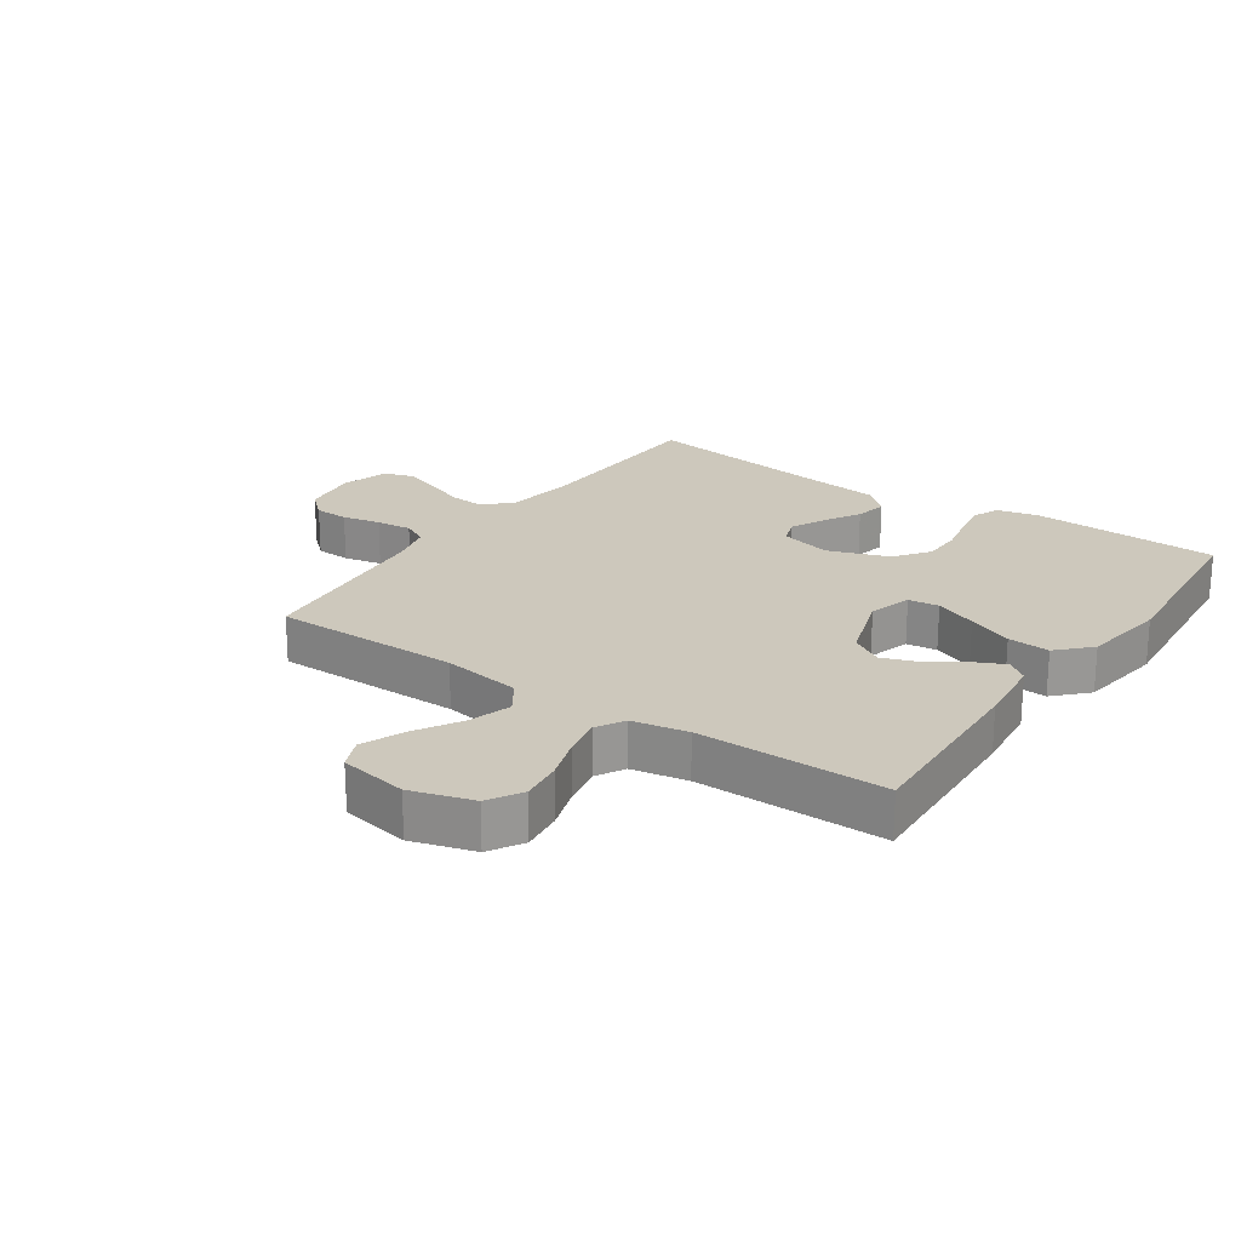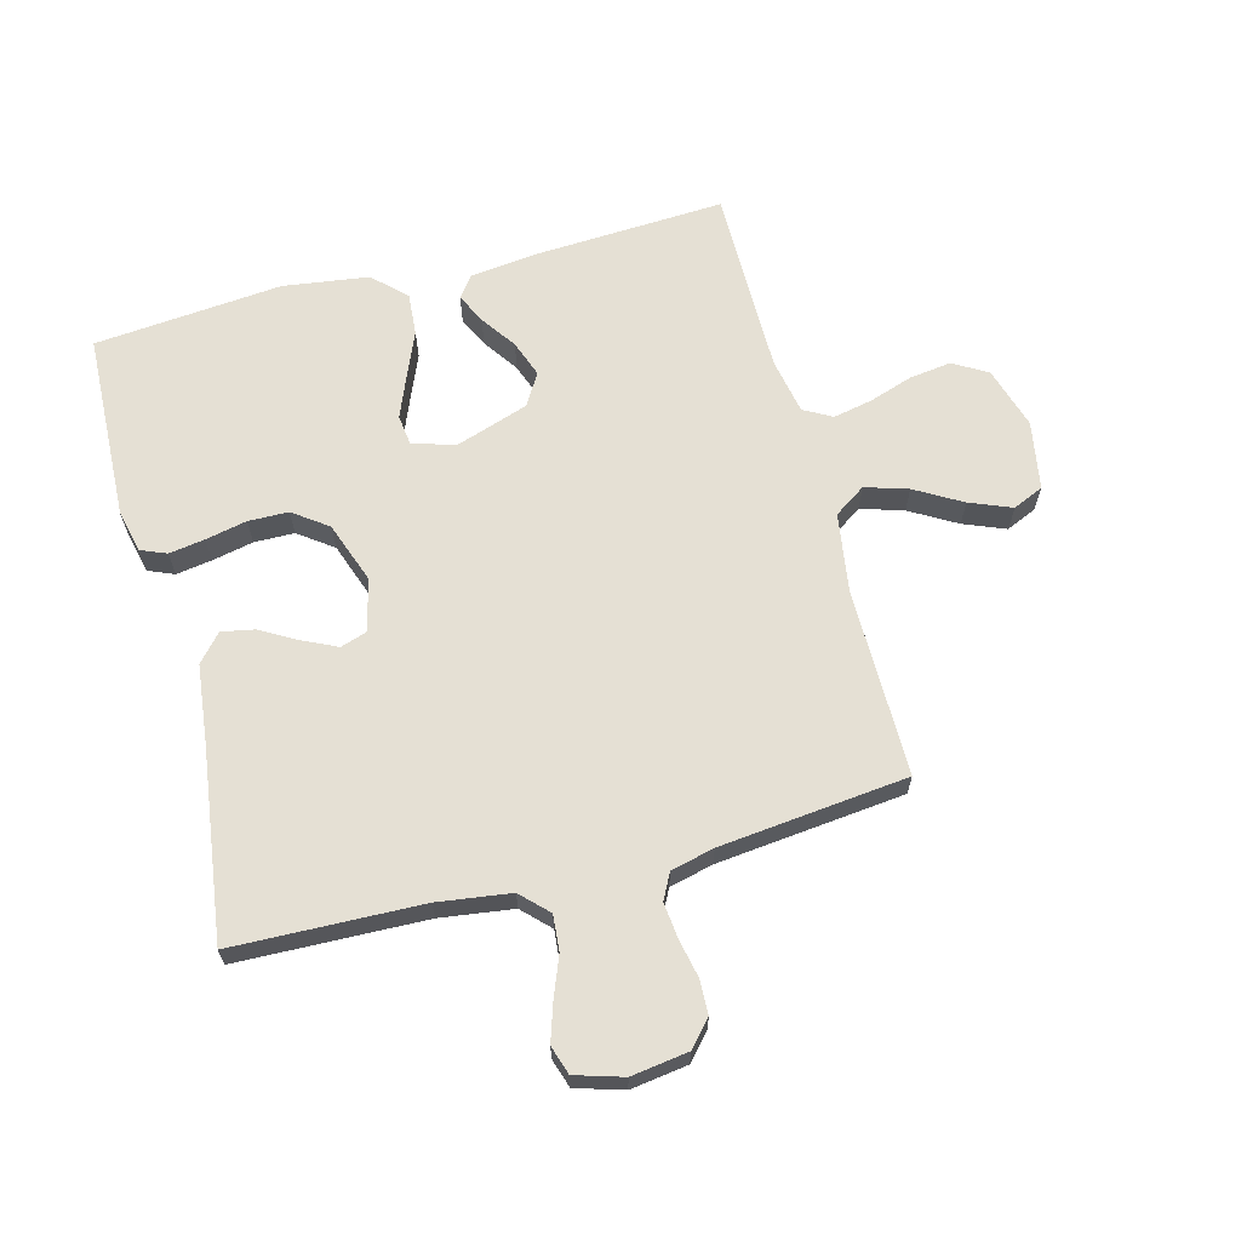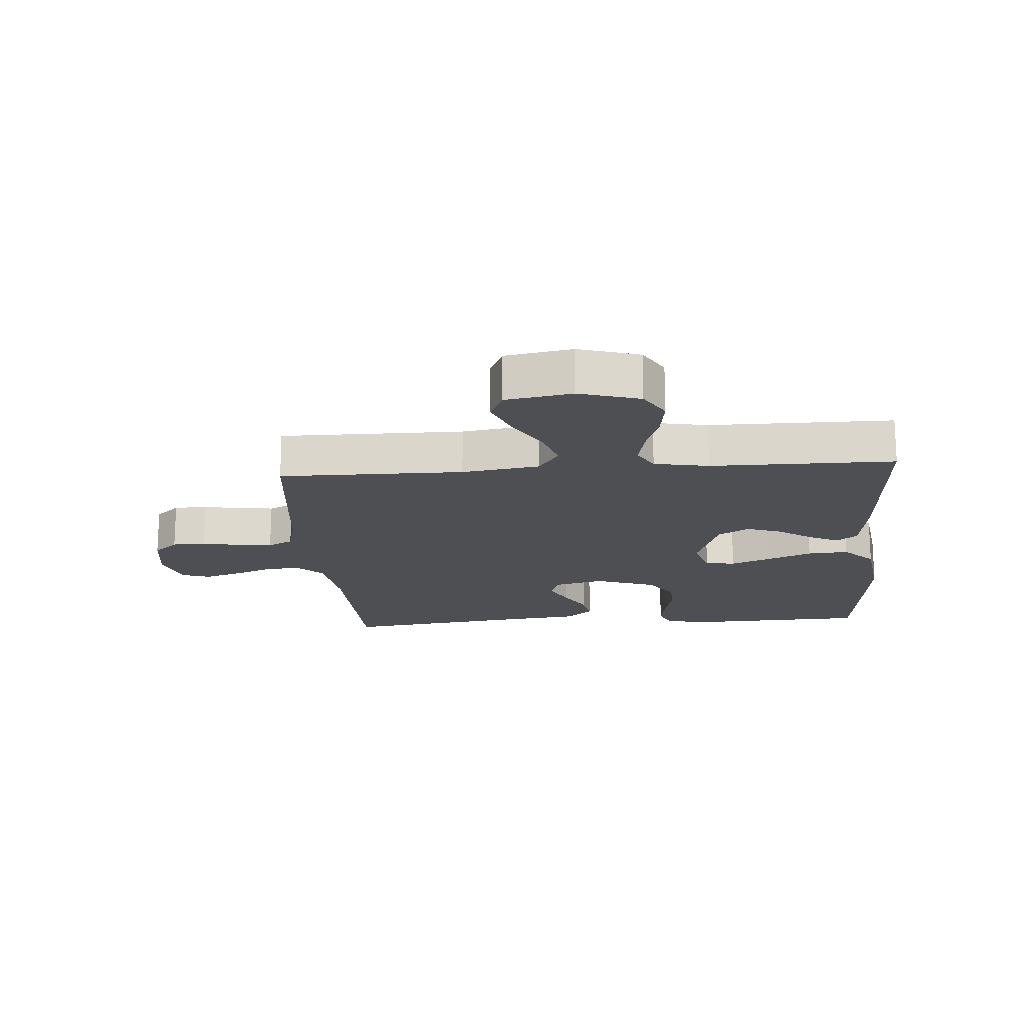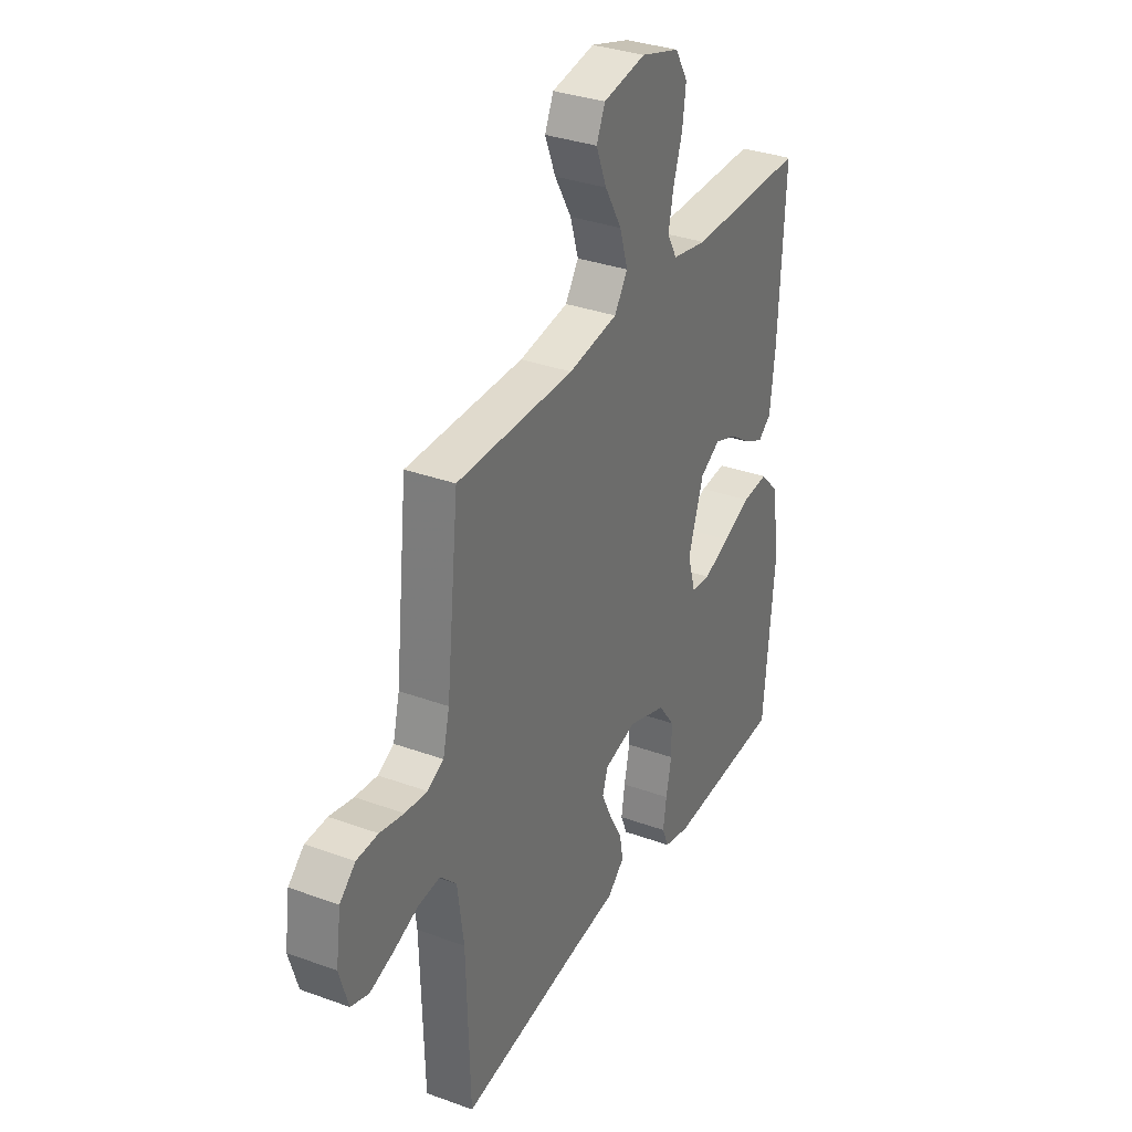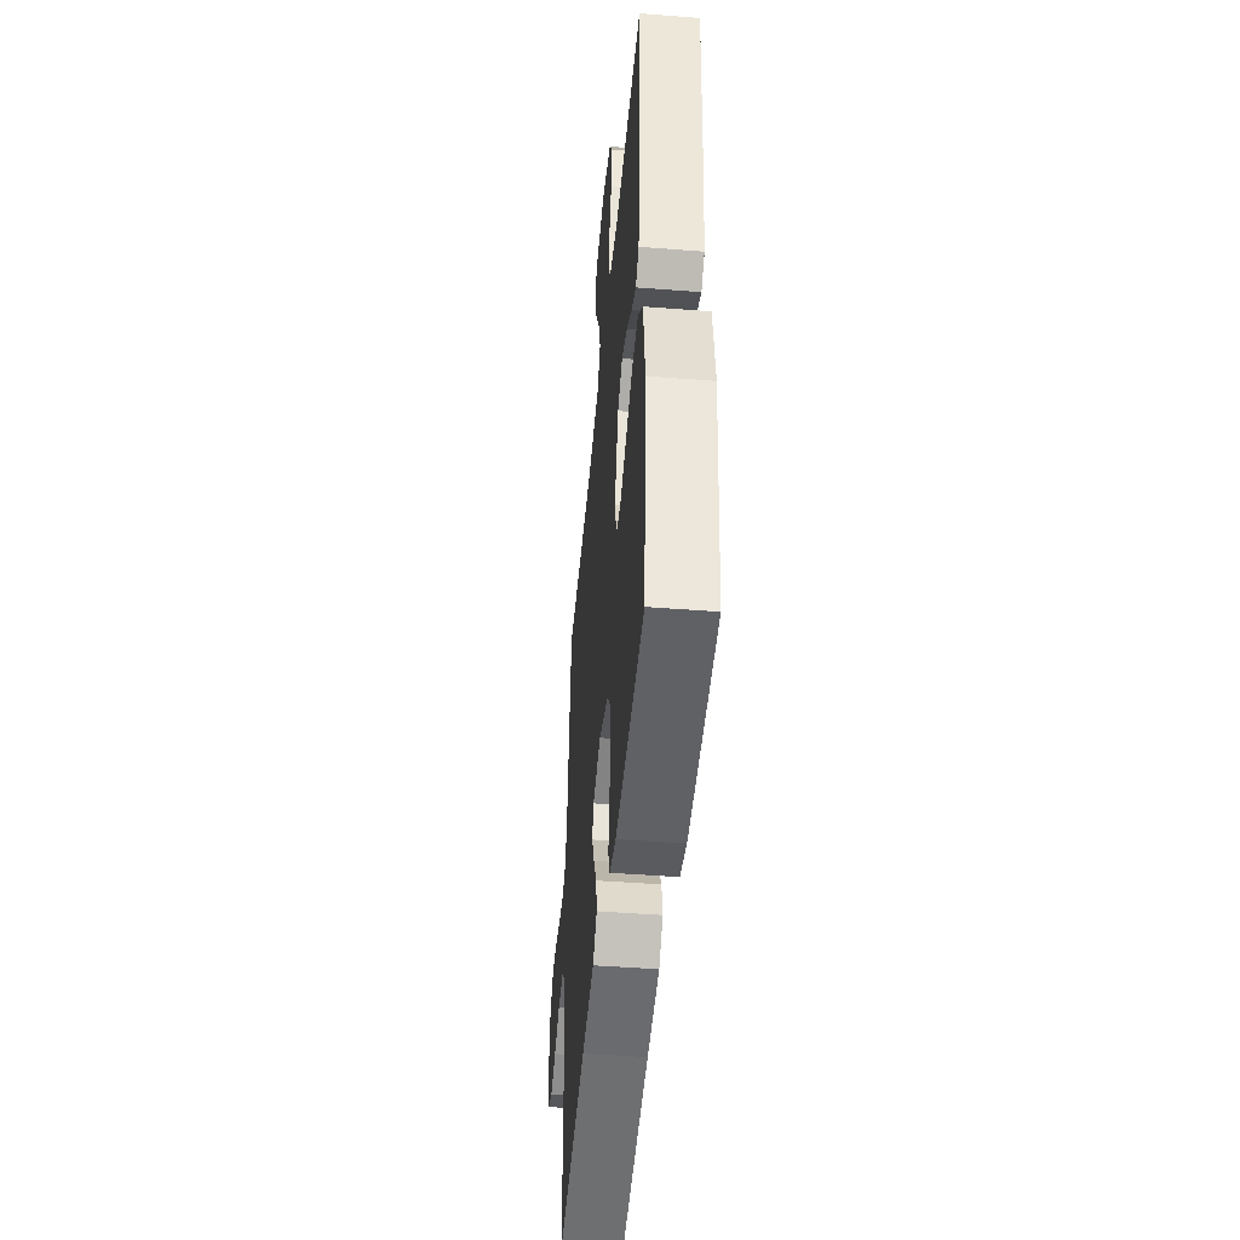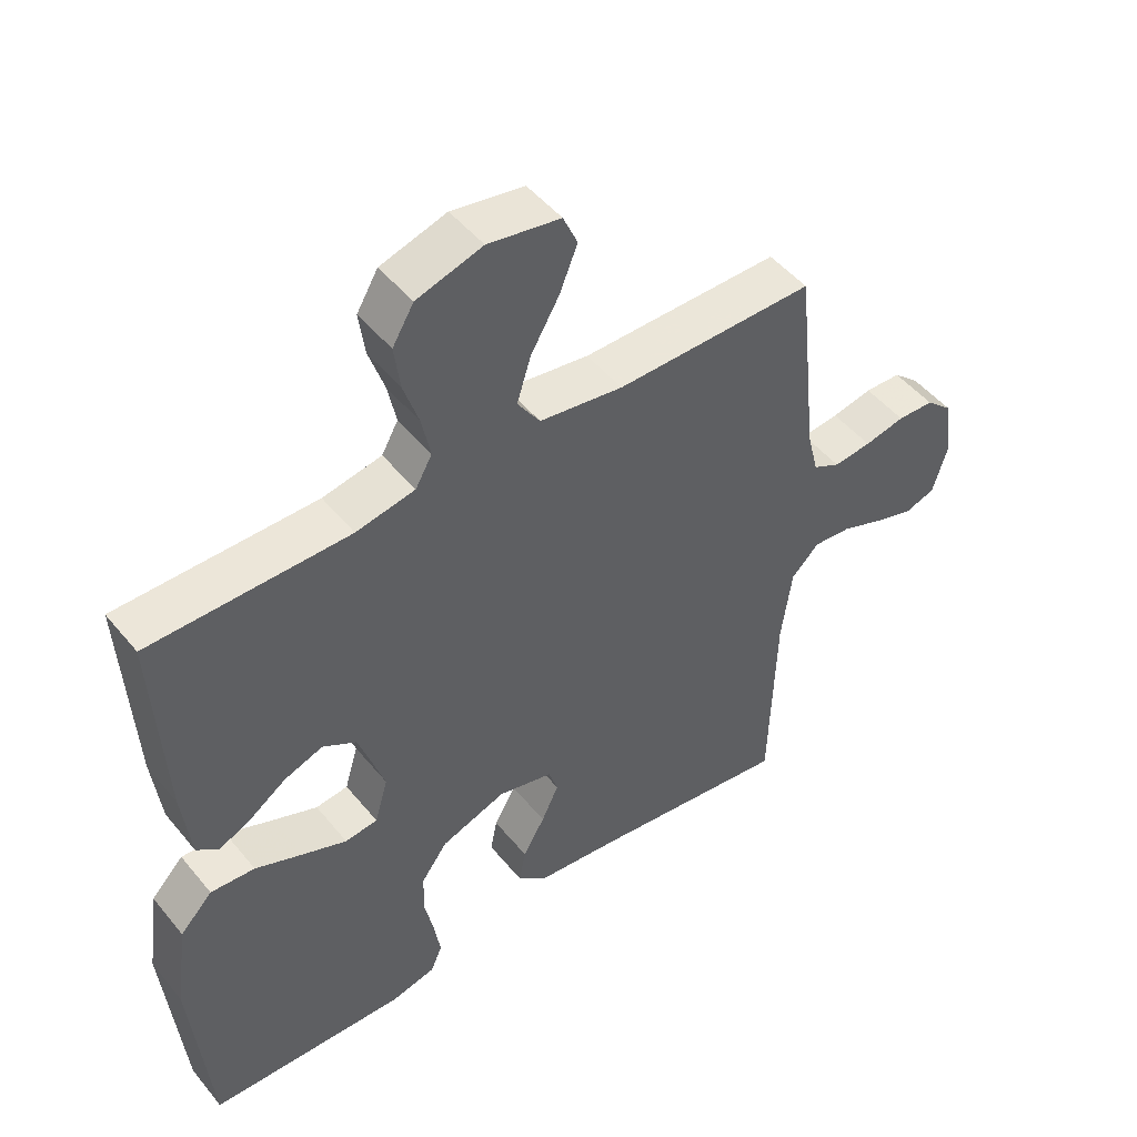
<metadata>
{"format":"obj","ext":"obj","renderer":"f3d","projection":"perspective","resolution":1024,"background":"white","views":[{"elev":22.1,"azim":34.8,"up":"+Y"},{"elev":65.2,"azim":-104.8,"up":"+Y"},{"elev":-17.5,"azim":4.3,"up":"+Y"},{"elev":33.2,"azim":-63.4,"up":"+Z"},{"elev":-46.7,"azim":84.9,"up":"+Z"},{"elev":48.7,"azim":142.6,"up":"+Z"}]}
</metadata>
<code>
v -0.5 0.07 -0.5
v -0.509 0.07 -0.2
v -0.525 0.07 -0.084
v -0.567 0.07 -0.042
v -0.624 0.07 -0.047
v -0.688 0.07 -0.072
v -0.747 0.07 -0.091
v -0.793 0.07 -0.076
v -0.816 0.07 0
v -0.803 0.07 0.091
v -0.763 0.07 0.127
v -0.708 0.07 0.129
v -0.647 0.07 0.116
v -0.59 0.07 0.11
v -0.549 0.07 0.131
v -0.532 0.07 0.2
v -0.5 0.07 0.5
v -0.2 0.07 0.499
v -0.074 0.07 0.518
v -0.04 0.07 0.568
v -0.061 0.07 0.636
v -0.104 0.07 0.71
v -0.131 0.07 0.777
v -0.109 0.07 0.826
v 0 0.07 0.845
v 0.099 0.07 0.815
v 0.131 0.07 0.761
v 0.122 0.07 0.694
v 0.099 0.07 0.625
v 0.086 0.07 0.562
v 0.111 0.07 0.517
v 0.2 0.07 0.5
v 0.5 0.07 0.5
v 0.484 0.07 0.2
v 0.471 0.07 0.089
v 0.437 0.07 0.063
v 0.389 0.07 0.086
v 0.333 0.07 0.125
v 0.275 0.07 0.146
v 0.224 0.07 0.116
v 0.185 0.07 0
v 0.205 0.07 -0.069
v 0.254 0.07 -0.075
v 0.321 0.07 -0.048
v 0.393 0.07 -0.018
v 0.46 0.07 -0.013
v 0.509 0.07 -0.064
v 0.528 0.07 -0.2
v 0.5 0.07 -0.5
v 0.2 0.07 -0.512
v 0.133 0.07 -0.496
v 0.116 0.07 -0.455
v 0.125 0.07 -0.398
v 0.139 0.07 -0.332
v 0.138 0.07 -0.268
v 0.098 0.07 -0.213
v 0 0.07 -0.178
v -0.083 0.07 -0.199
v -0.097 0.07 -0.241
v -0.071 0.07 -0.296
v -0.038 0.07 -0.354
v -0.028 0.07 -0.406
v -0.071 0.07 -0.444
v -0.2 0.07 -0.459
v -0.5 0 -0.5
v -0.509 0 -0.2
v -0.525 0 -0.084
v -0.567 0 -0.042
v -0.624 0 -0.047
v -0.688 0 -0.072
v -0.747 0 -0.091
v -0.793 0 -0.076
v -0.816 0 0
v -0.803 0 0.091
v -0.763 0 0.127
v -0.708 0 0.129
v -0.647 0 0.116
v -0.59 0 0.11
v -0.549 0 0.131
v -0.532 0 0.2
v -0.5 0 0.5
v -0.2 0 0.499
v -0.074 0 0.518
v -0.04 0 0.568
v -0.061 0 0.636
v -0.104 0 0.71
v -0.131 0 0.777
v -0.109 0 0.826
v 0 0 0.845
v 0.099 0 0.815
v 0.131 0 0.761
v 0.122 0 0.694
v 0.099 0 0.625
v 0.086 0 0.562
v 0.111 0 0.517
v 0.2 0 0.5
v 0.5 0 0.5
v 0.484 0 0.2
v 0.471 0 0.089
v 0.437 0 0.063
v 0.389 0 0.086
v 0.333 0 0.125
v 0.275 0 0.146
v 0.224 0 0.116
v 0.185 0 0
v 0.205 0 -0.069
v 0.254 0 -0.075
v 0.321 0 -0.048
v 0.393 0 -0.018
v 0.46 0 -0.013
v 0.509 0 -0.064
v 0.528 0 -0.2
v 0.5 0 -0.5
v 0.2 0 -0.512
v 0.133 0 -0.496
v 0.116 0 -0.455
v 0.125 0 -0.398
v 0.139 0 -0.332
v 0.138 0 -0.268
v 0.098 0 -0.213
v 0 0 -0.178
v -0.083 0 -0.199
v -0.097 0 -0.241
v -0.071 0 -0.296
v -0.038 0 -0.354
v -0.028 0 -0.406
v -0.071 0 -0.444
v -0.2 0 -0.459
f 61 62 63 64
f 60 61 64 1
f 59 60 1 2
f 58 59 2 3
f 57 58 3 4
f 51 52 53 54
f 49 50 51 54
f 49 54 55
f 48 49 55 56
f 44 45 46 47
f 43 44 47 48
f 42 43 48 56
f 35 36 37 38
f 35 38 39
f 32 33 34 35
f 31 32 35 39
f 30 31 39 40
f 26 27 28 29
f 26 29 30
f 25 26 30
f 24 25 30
f 21 22 23 24
f 20 21 24 30
f 19 20 30 40
f 16 17 18
f 15 16 18 19
f 10 11 12 13
f 10 13 14
f 9 10 14
f 8 9 14
f 5 6 7 8
f 5 8 14 15
f 41 42 56 57
f 41 57 4
f 40 41 4
f 15 19 40
f 4 5 15 40
f 128 127 126 125
f 65 128 125 124
f 66 65 124 123
f 67 66 123 122
f 68 67 122 121
f 118 117 116 115
f 118 115 114 113
f 119 118 113
f 120 119 113 112
f 111 110 109 108
f 112 111 108 107
f 120 112 107 106
f 102 101 100 99
f 103 102 99
f 99 98 97 96
f 103 99 96 95
f 104 103 95 94
f 93 92 91 90
f 94 93 90
f 94 90 89
f 94 89 88
f 88 87 86 85
f 94 88 85 84
f 104 94 84 83
f 82 81 80
f 83 82 80 79
f 77 76 75 74
f 78 77 74
f 78 74 73
f 78 73 72
f 72 71 70 69
f 79 78 72 69
f 121 120 106 105
f 68 121 105
f 68 105 104
f 104 83 79
f 104 79 69 68
f 1 65 66 2
f 2 66 67 3
f 3 67 68 4
f 4 68 69 5
f 5 69 70 6
f 6 70 71 7
f 7 71 72 8
f 8 72 73 9
f 9 73 74 10
f 10 74 75 11
f 11 75 76 12
f 12 76 77 13
f 13 77 78 14
f 14 78 79 15
f 15 79 80 16
f 16 80 81 17
f 17 81 82 18
f 18 82 83 19
f 19 83 84 20
f 20 84 85 21
f 21 85 86 22
f 22 86 87 23
f 23 87 88 24
f 24 88 89 25
f 25 89 90 26
f 26 90 91 27
f 27 91 92 28
f 28 92 93 29
f 29 93 94 30
f 30 94 95 31
f 31 95 96 32
f 32 96 97 33
f 33 97 98 34
f 34 98 99 35
f 35 99 100 36
f 36 100 101 37
f 37 101 102 38
f 38 102 103 39
f 39 103 104 40
f 40 104 105 41
f 41 105 106 42
f 42 106 107 43
f 43 107 108 44
f 44 108 109 45
f 45 109 110 46
f 46 110 111 47
f 47 111 112 48
f 48 112 113 49
f 49 113 114 50
f 50 114 115 51
f 51 115 116 52
f 52 116 117 53
f 53 117 118 54
f 54 118 119 55
f 55 119 120 56
f 56 120 121 57
f 57 121 122 58
f 58 122 123 59
f 59 123 124 60
f 60 124 125 61
f 61 125 126 62
f 62 126 127 63
f 63 127 128 64
f 64 128 65 1

</code>
